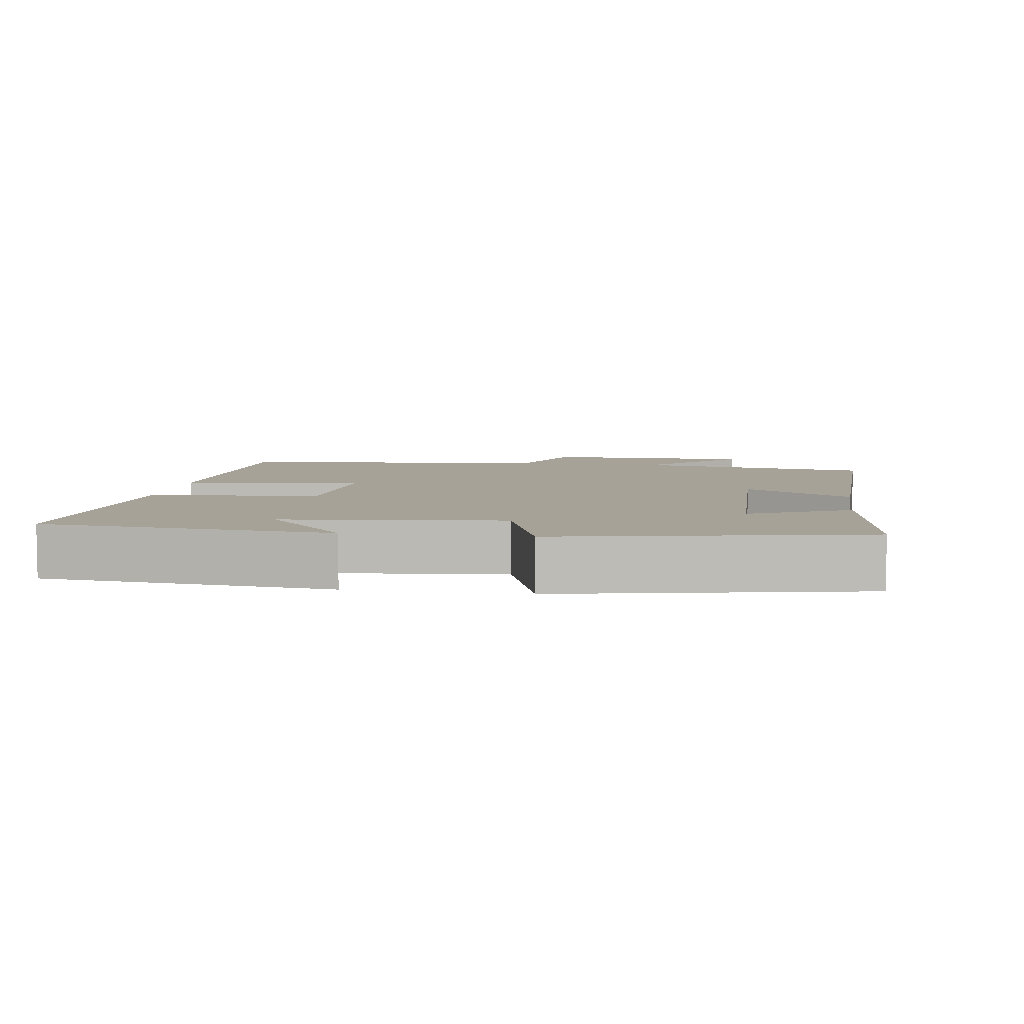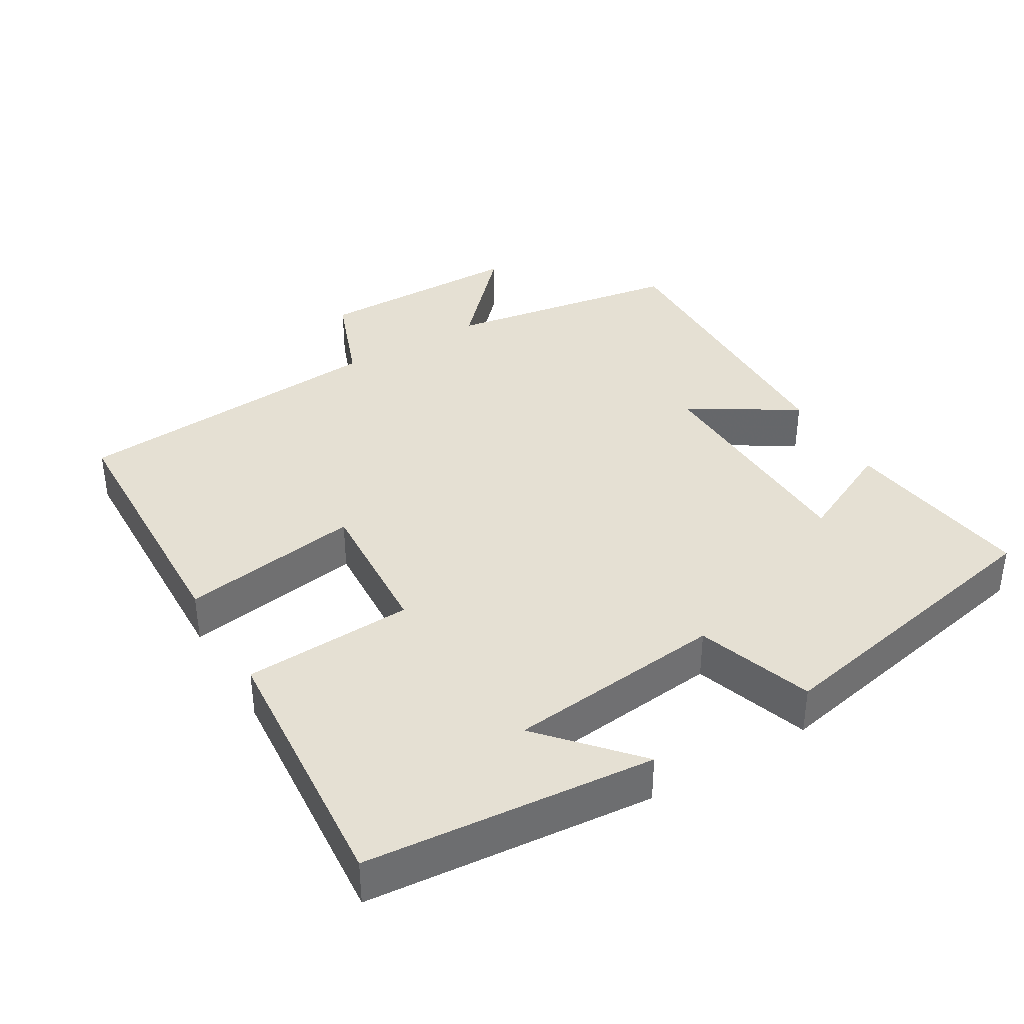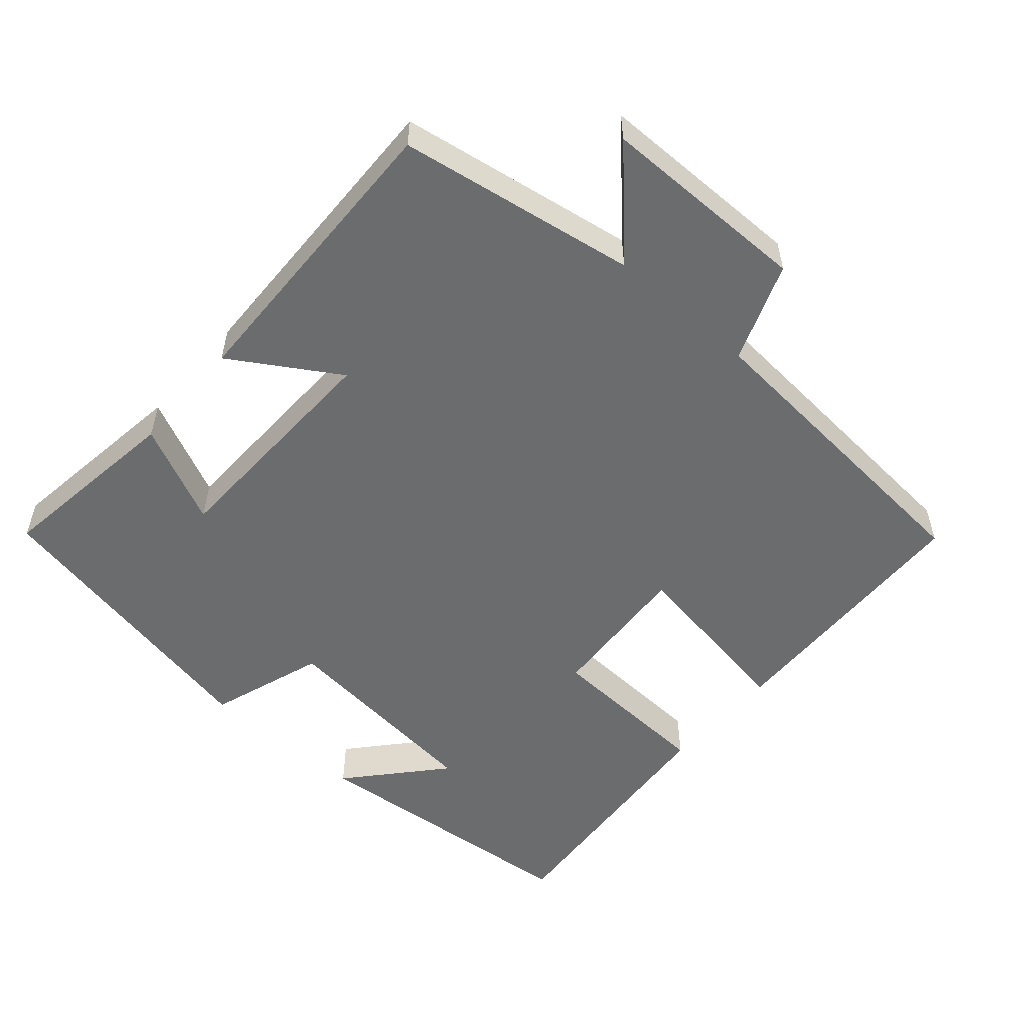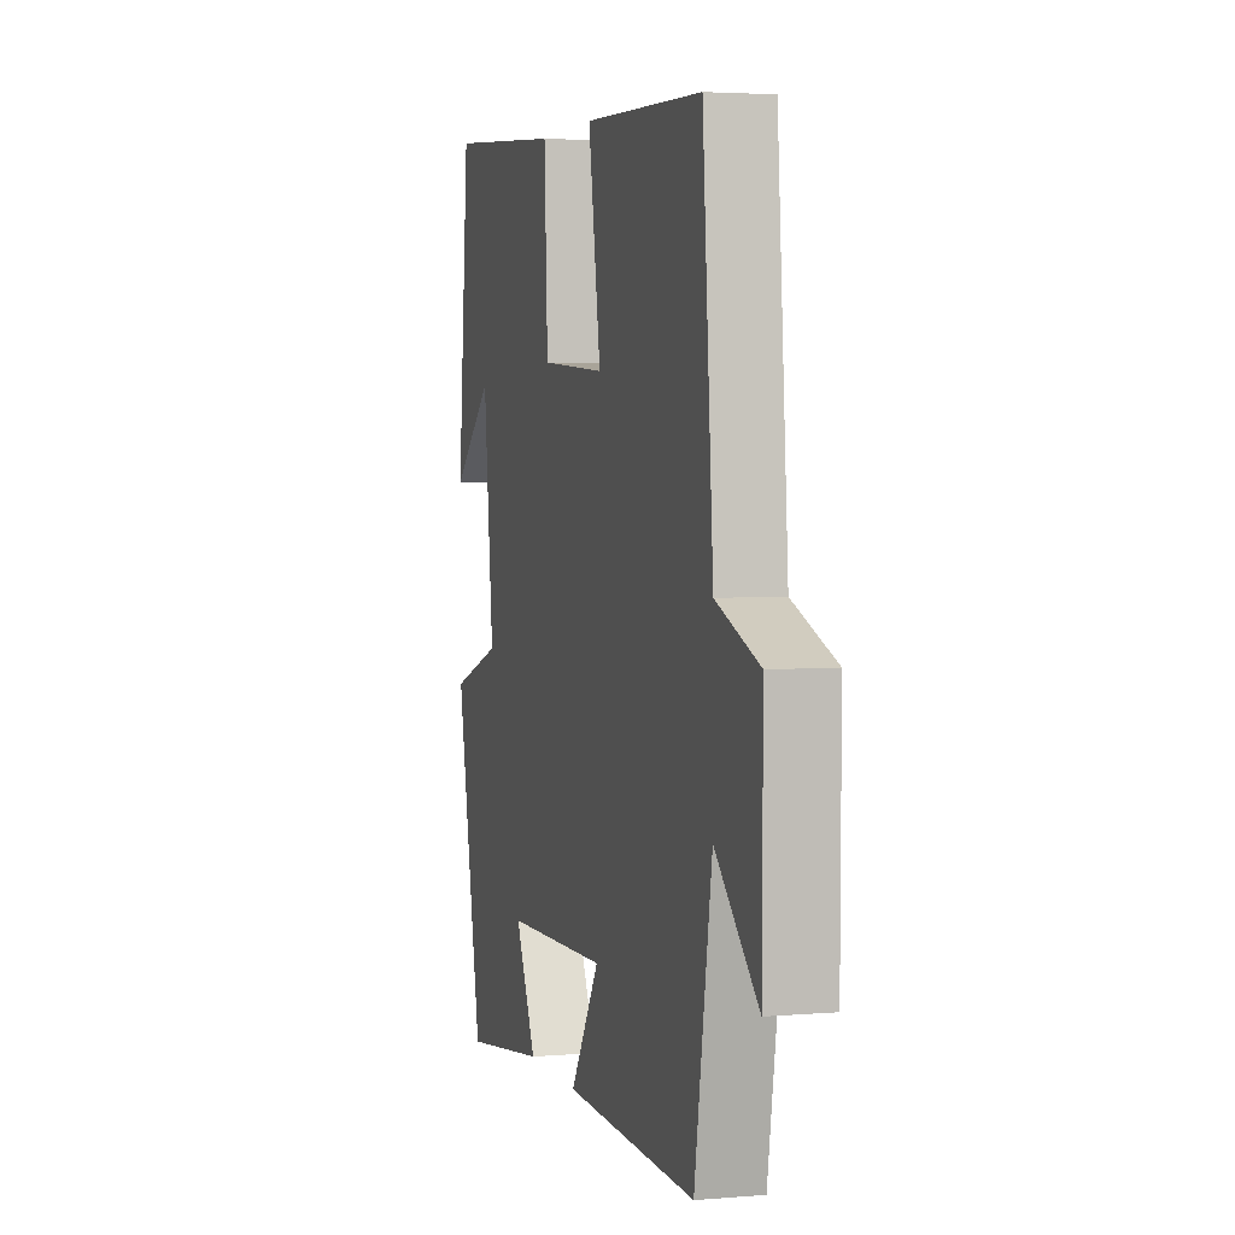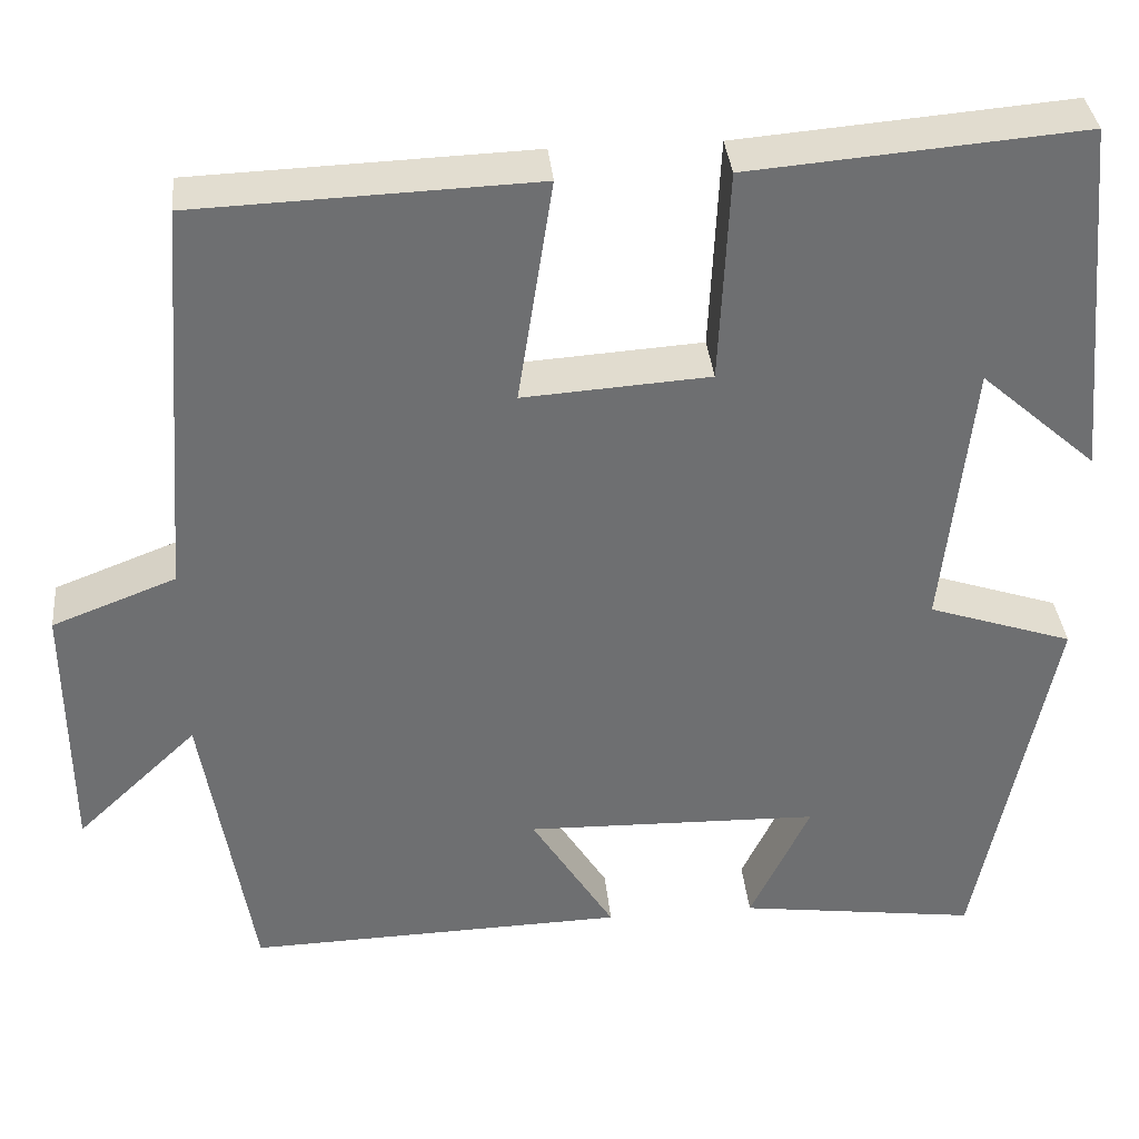
<metadata>
{"format":"obj","ext":"obj","renderer":"f3d","projection":"perspective","resolution":1024,"background":"white","views":[{"elev":6.4,"azim":98.4,"up":"+Y"},{"elev":37.9,"azim":59.0,"up":"+Y"},{"elev":-53.6,"azim":-131.2,"up":"+Y"},{"elev":3.4,"azim":-105.9,"up":"+Z"},{"elev":35.8,"azim":-5.5,"up":"+Z"}]}
</metadata>
<code>
v -0.466 0.07 0.486
v -0.088 0.07 0.5
v -0.127 0.07 0.248
v 0.081 0.07 0.262
v 0.092 0.07 0.5
v 0.463 0.07 0.531
v 0.5 0.07 0.129
v 0.37 0.07 0.243
v 0.338 0.07 -0.061
v 0.5 0.07 -0.115
v 0.416 0.07 -0.536
v 0.148 0.07 -0.5
v 0.215 0.07 -0.359
v -0.115 0.07 -0.351
v -0.022 0.07 -0.5
v -0.445 0.07 -0.512
v -0.5 0.07 -0.178
v -0.636 0.07 -0.307
v -0.638 0.07 -0.013
v -0.5 0.07 0.04
v -0.466 0 0.486
v -0.088 0 0.5
v -0.127 0 0.248
v 0.081 0 0.262
v 0.092 0 0.5
v 0.463 0 0.531
v 0.5 0 0.129
v 0.37 0 0.243
v 0.338 0 -0.061
v 0.5 0 -0.115
v 0.416 0 -0.536
v 0.148 0 -0.5
v 0.215 0 -0.359
v -0.115 0 -0.351
v -0.022 0 -0.5
v -0.445 0 -0.512
v -0.5 0 -0.178
v -0.636 0 -0.307
v -0.638 0 -0.013
v -0.5 0 0.04
f 17 18 19 20
f 16 17 20
f 15 16 20
f 14 15 20
f 13 14 20 1
f 10 11 12 13
f 9 10 13
f 8 9 13
f 5 6 7 8
f 4 5 8 13
f 3 4 13
f 1 2 3
f 1 3 13
f 40 39 38 37
f 40 37 36
f 40 36 35
f 40 35 34
f 21 40 34 33
f 33 32 31 30
f 33 30 29
f 33 29 28
f 28 27 26 25
f 33 28 25 24
f 33 24 23
f 23 22 21
f 33 23 21
f 1 21 22 2
f 2 22 23 3
f 3 23 24 4
f 4 24 25 5
f 5 25 26 6
f 6 26 27 7
f 7 27 28 8
f 8 28 29 9
f 9 29 30 10
f 10 30 31 11
f 11 31 32 12
f 12 32 33 13
f 13 33 34 14
f 14 34 35 15
f 15 35 36 16
f 16 36 37 17
f 17 37 38 18
f 18 38 39 19
f 19 39 40 20
f 20 40 21 1

</code>
